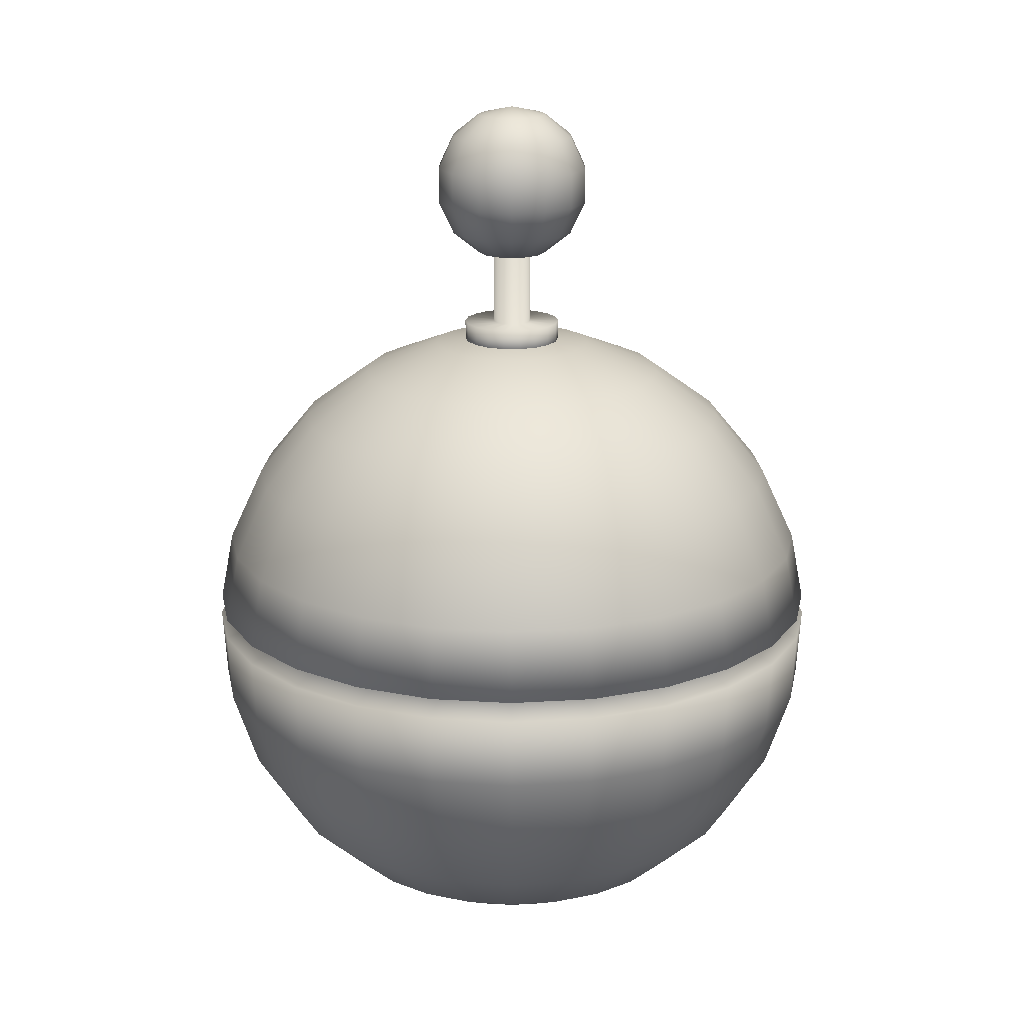
<metadata>
{"format":"obj","ext":"obj","renderer":"f3d","projection":"perspective","resolution":1024,"background":"white","views":[{"elev":18.5,"azim":180.0,"up":"+Y"}]}
</metadata>
<code>
v 0.0008 0.0652 -0.0059
v 0.0008 0.0632 -0.0221
v -0.0033 0.0632 -0.0216
v -0.0071 0.0632 -0.0201
v -0.0103 0.0632 -0.0177
v -0.0129 0.0632 -0.0146
v -0.0147 0.0632 -0.0109
v -0.0154 0.0632 -0.0069
v -0.0152 0.0632 -0.0029
v -0.0139 0.0632 0.001
v -0.0117 0.0632 0.0044
v -0.0088 0.0632 0.0072
v -0.0052 0.0632 0.0092
v -0.0013 0.0632 0.0102
v 0.0028 0.0632 0.0102
v 0.0067 0.0632 0.0092
v 0.0103 0.0632 0.0072
v 0.0133 0.0632 0.0044
v 0.0154 0.0632 0.001
v 0.0167 0.0632 -0.0029
v 0.0169 0.0632 -0.0069
v 0.0162 0.0632 -0.0109
v 0.0144 0.0632 -0.0146
v 0.0119 0.0632 -0.0177
v 0.0086 0.0632 -0.0201
v 0.0048 0.0632 -0.0216
v 0.0008 0.0571 -0.0373
v -0.0071 0.0571 -0.0363
v -0.0144 0.0571 -0.0334
v -0.0207 0.0571 -0.0288
v -0.0258 0.0571 -0.0227
v -0.0291 0.0571 -0.0156
v -0.0306 0.0571 -0.0079
v -0.0301 0.0571 -0
v -0.0277 0.0571 0.0075
v -0.0234 0.0571 0.0141
v -0.0177 0.0571 0.0195
v -0.0108 0.0571 0.0233
v -0.0032 0.0571 0.0253
v 0.0047 0.0571 0.0253
v 0.0123 0.0571 0.0233
v 0.0192 0.0571 0.0195
v 0.025 0.0571 0.0141
v 0.0292 0.0571 0.0075
v 0.0316 0.0571 -0
v 0.0321 0.0571 -0.0079
v 0.0306 0.0571 -0.0156
v 0.0273 0.0571 -0.0227
v 0.0223 0.0571 -0.0288
v 0.0159 0.0571 -0.0334
v 0.0086 0.0571 -0.0363
v 0.0008 0.0475 -0.0505
v -0.0103 0.0475 -0.0491
v -0.0207 0.0475 -0.045
v -0.0298 0.0475 -0.0384
v -0.0369 0.0475 -0.0298
v -0.0417 0.0475 -0.0197
v -0.0438 0.0475 -0.0087
v -0.0431 0.0475 0.0025
v -0.0396 0.0475 0.0131
v -0.0336 0.0475 0.0225
v -0.0255 0.0475 0.0302
v -0.0157 0.0475 0.0356
v -0.0048 0.0475 0.0384
v 0.0064 0.0475 0.0384
v 0.0172 0.0475 0.0356
v 0.027 0.0475 0.0302
v 0.0351 0.0475 0.0225
v 0.0411 0.0475 0.0131
v 0.0446 0.0475 0.0025
v 0.0453 0.0475 -0.0087
v 0.0432 0.0475 -0.0197
v 0.0384 0.0475 -0.0298
v 0.0313 0.0475 -0.0384
v 0.0223 0.0475 -0.045
v 0.0119 0.0475 -0.0491
v 0.0008 0.0349 -0.061
v -0.0129 0.0349 -0.0592
v -0.0258 0.0349 -0.0541
v -0.0369 0.0349 -0.046
v -0.0457 0.0349 -0.0354
v -0.0516 0.0349 -0.0229
v -0.0542 0.0349 -0.0094
v -0.0533 0.0349 0.0044
v -0.0491 0.0349 0.0175
v -0.0417 0.0349 0.0292
v -0.0316 0.0349 0.0386
v -0.0195 0.0349 0.0453
v -0.0061 0.0349 0.0487
v 0.0077 0.0349 0.0487
v 0.021 0.0349 0.0453
v 0.0331 0.0349 0.0386
v 0.0432 0.0349 0.0292
v 0.0506 0.0349 0.0175
v 0.0548 0.0349 0.0044
v 0.0557 0.0349 -0.0094
v 0.0531 0.0349 -0.0229
v 0.0472 0.0349 -0.0354
v 0.0384 0.0349 -0.046
v 0.0273 0.0349 -0.0541
v 0.0144 0.0349 -0.0592
v 0.0008 0.0201 -0.0679
v -0.0147 0.0201 -0.066
v -0.0291 0.0201 -0.0602
v -0.0417 0.0201 -0.0511
v -0.0516 0.0201 -0.0391
v -0.0582 0.0201 -0.0251
v -0.0611 0.0201 -0.0098
v -0.0602 0.0201 0.0057
v -0.0553 0.0201 0.0205
v -0.047 0.0201 0.0336
v -0.0357 0.0201 0.0443
v -0.0221 0.0201 0.0517
v -0.007 0.0201 0.0556
v 0.0085 0.0201 0.0556
v 0.0236 0.0201 0.0517
v 0.0372 0.0201 0.0443
v 0.0485 0.0201 0.0336
v 0.0569 0.0201 0.0205
v 0.0617 0.0201 0.0057
v 0.0626 0.0201 -0.0098
v 0.0597 0.0201 -0.0251
v 0.0531 0.0201 -0.0391
v 0.0432 0.0201 -0.0511
v 0.0306 0.0201 -0.0602
v 0.0162 0.0201 -0.066
v 0.0008 0.0061 -0.0706
v -0.0153 0.0061 -0.0686
v -0.0304 0.0061 -0.0626
v -0.0435 0.0061 -0.0531
v -0.0539 0.0061 -0.0406
v -0.0608 0.0061 -0.0259
v -0.0638 0.0061 -0.01
v -0.0628 0.0061 0.0062
v -0.0578 0.0061 0.0216
v -0.0491 0.0061 0.0353
v -0.0373 0.0061 0.0464
v -0.0231 0.0061 0.0542
v -0.0073 0.0061 0.0583
v 0.0089 0.0061 0.0583
v 0.0246 0.0061 0.0542
v 0.0388 0.0061 0.0464
v 0.0506 0.0061 0.0353
v 0.0593 0.0061 0.0216
v 0.0643 0.0061 0.0062
v 0.0653 0.0061 -0.01
v 0.0623 0.0061 -0.0259
v 0.0554 0.0061 -0.0406
v 0.045 0.0061 -0.0531
v 0.0319 0.0061 -0.0626
v 0.0168 0.0061 -0.0686
v 0.0008 0.0021 -0.0709
v 0.0008 -0.0122 -0.07
v -0.0152 -0.0122 -0.0679
v -0.0154 0.0021 -0.0688
v -0.0301 -0.0122 -0.062
v -0.0305 0.0021 -0.0628
v -0.0431 -0.0122 -0.0526
v -0.0437 0.0021 -0.0533
v -0.0533 -0.0122 -0.0402
v -0.0541 0.0021 -0.0407
v -0.0602 -0.0122 -0.0257
v -0.061 0.0021 -0.026
v -0.0632 -0.0122 -0.0099
v -0.0641 0.0021 -0.01
v -0.0622 -0.0122 0.0061
v -0.063 0.0021 0.0063
v -0.0572 -0.0122 0.0214
v -0.058 0.0021 0.0217
v -0.0486 -0.0122 0.0349
v -0.0493 0.0021 0.0355
v -0.0369 -0.0122 0.0459
v -0.0374 0.0021 0.0466
v -0.0228 -0.0122 0.0536
v -0.0231 0.0021 0.0545
v -0.0073 -0.0122 0.0576
v -0.0074 0.0021 0.0585
v 0.0088 -0.0122 0.0576
v 0.0089 0.0021 0.0585
v 0.0243 -0.0122 0.0536
v 0.0247 0.0021 0.0545
v 0.0384 -0.0122 0.0459
v 0.0389 0.0021 0.0466
v 0.0501 -0.0122 0.0349
v 0.0508 0.0021 0.0355
v 0.0587 -0.0122 0.0214
v 0.0595 0.0021 0.0217
v 0.0637 -0.0122 0.0061
v 0.0646 0.0021 0.0063
v 0.0647 -0.0122 -0.0099
v 0.0656 0.0021 -0.01
v 0.0617 -0.0122 -0.0257
v 0.0625 0.0021 -0.026
v 0.0548 -0.0122 -0.0402
v 0.0556 0.0021 -0.0407
v 0.0446 -0.0122 -0.0526
v 0.0452 0.0021 -0.0533
v 0.0316 -0.0122 -0.062
v 0.032 0.0021 -0.0628
v 0.0167 -0.0122 -0.0679
v 0.0169 0.0021 -0.0688
v 0.0008 -0.0278 -0.0649
v -0.0139 -0.0278 -0.063
v -0.0277 -0.0278 -0.0576
v -0.0396 -0.0278 -0.0489
v -0.0491 -0.0278 -0.0375
v -0.0553 -0.0278 -0.0241
v -0.0581 -0.0278 -0.0096
v -0.0572 -0.0278 0.0051
v -0.0526 -0.0278 0.0192
v -0.0447 -0.0278 0.0317
v -0.0339 -0.0278 0.0418
v -0.021 -0.0278 0.0489
v -0.0066 -0.0278 0.0526
v 0.0082 -0.0278 0.0526
v 0.0225 -0.0278 0.0489
v 0.0354 -0.0278 0.0418
v 0.0462 -0.0278 0.0317
v 0.0541 -0.0278 0.0192
v 0.0587 -0.0278 0.0051
v 0.0596 -0.0278 -0.0096
v 0.0569 -0.0278 -0.0241
v 0.0506 -0.0278 -0.0375
v 0.0411 -0.0278 -0.0489
v 0.0292 -0.0278 -0.0576
v 0.0154 -0.0278 -0.063
v 0.0008 -0.0416 -0.0561
v -0.0117 -0.0416 -0.0546
v -0.0234 -0.0416 -0.0499
v -0.0336 -0.0416 -0.0425
v -0.0417 -0.0416 -0.0328
v -0.047 -0.0416 -0.0214
v -0.0494 -0.0416 -0.0091
v -0.0486 -0.0416 0.0035
v -0.0447 -0.0416 0.0155
v -0.0379 -0.0416 0.0261
v -0.0288 -0.0416 0.0347
v -0.0177 -0.0416 0.0408
v -0.0055 -0.0416 0.0439
v 0.0071 -0.0416 0.0439
v 0.0193 -0.0416 0.0408
v 0.0303 -0.0416 0.0347
v 0.0395 -0.0416 0.0261
v 0.0462 -0.0416 0.0155
v 0.0501 -0.0416 0.0035
v 0.0509 -0.0416 -0.0091
v 0.0485 -0.0416 -0.0214
v 0.0432 -0.0416 -0.0328
v 0.0351 -0.0416 -0.0425
v 0.025 -0.0416 -0.0499
v 0.0133 -0.0416 -0.0546
v 0.0008 -0.0527 -0.0442
v -0.0088 -0.0527 -0.043
v -0.0177 -0.0527 -0.0395
v -0.0255 -0.0527 -0.0338
v -0.0316 -0.0527 -0.0264
v -0.0357 -0.0527 -0.0177
v -0.0375 -0.0527 -0.0083
v -0.0369 -0.0527 0.0013
v -0.0339 -0.0527 0.0104
v -0.0288 -0.0527 0.0185
v -0.0218 -0.0527 0.0251
v -0.0133 -0.0527 0.0297
v -0.004 -0.0527 0.0321
v 0.0056 -0.0527 0.0321
v 0.0149 -0.0527 0.0297
v 0.0233 -0.0527 0.0251
v 0.0303 -0.0527 0.0185
v 0.0354 -0.0527 0.0104
v 0.0384 -0.0527 0.0013
v 0.039 -0.0527 -0.0083
v 0.0372 -0.0527 -0.0177
v 0.0331 -0.0527 -0.0264
v 0.027 -0.0527 -0.0338
v 0.0192 -0.0527 -0.0395
v 0.0103 -0.0527 -0.043
v 0.0008 -0.0606 -0.0299
v -0.0052 -0.0606 -0.0292
v -0.0108 -0.0606 -0.0269
v -0.0157 -0.0606 -0.0234
v -0.0195 -0.0606 -0.0188
v -0.0221 -0.0606 -0.0133
v -0.0232 -0.0606 -0.0074
v -0.0228 -0.0606 -0.0014
v -0.021 -0.0606 0.0043
v -0.0177 -0.0606 0.0094
v -0.0133 -0.0606 0.0135
v -0.0081 -0.0606 0.0164
v -0.0022 -0.0606 0.0179
v 0.0038 -0.0606 0.0179
v 0.0096 -0.0606 0.0164
v 0.0149 -0.0606 0.0135
v 0.0193 -0.0606 0.0094
v 0.0225 -0.0606 0.0043
v 0.0243 -0.0606 -0.0014
v 0.0247 -0.0606 -0.0074
v 0.0236 -0.0606 -0.0133
v 0.021 -0.0606 -0.0188
v 0.0172 -0.0606 -0.0234
v 0.0123 -0.0606 -0.0269
v 0.0067 -0.0606 -0.0292
v 0.0008 -0.0652 -0.0059
v 0.0008 0.0041 -0.0651
v -0.014 0.0041 -0.0633
v -0.0278 0.0041 -0.0578
v -0.0398 0.0041 -0.0491
v -0.0492 0.0041 -0.0376
v -0.0556 0.0041 -0.0242
v -0.0583 0.0041 -0.0096
v -0.0574 0.0041 0.0052
v -0.0528 0.0041 0.0193
v -0.0449 0.0041 0.0318
v -0.034 0.0041 0.042
v -0.021 0.0041 0.0491
v -0.0067 0.0041 0.0528
v 0.0082 0.0041 0.0528
v 0.0226 0.0041 0.0491
v 0.0356 0.0041 0.042
v 0.0464 0.0041 0.0318
v 0.0543 0.0041 0.0193
v 0.0589 0.0041 0.0052
v 0.0599 0.0041 -0.0096
v 0.0571 0.0041 -0.0242
v 0.0508 0.0041 -0.0376
v 0.0413 0.0041 -0.0491
v 0.0293 0.0041 -0.0578
v 0.0155 0.0041 -0.0633
v 0.0102 0.0616 -0.0025
v 0.0084 0.0616 0.0005
v 0.0058 0.0616 0.0028
v 0.0025 0.0616 0.0039
v -0.001 0.0616 0.0039
v -0.0042 0.0616 0.0028
v -0.0069 0.0616 0.0005
v -0.0086 0.0616 -0.0025
v -0.0092 0.0616 -0.0059
v -0.0086 0.0616 -0.0093
v -0.0069 0.0616 -0.0123
v -0.0042 0.0616 -0.0146
v -0.001 0.0616 -0.0158
v 0.0025 0.0616 -0.0158
v 0.0058 0.0616 -0.0146
v 0.0084 0.0616 -0.0123
v 0.0102 0.0616 -0.0093
v 0.0108 0.0616 -0.0059
v 0.0102 0.0679 -0.0093
v 0.0108 0.0679 -0.0059
v 0.0084 0.0679 -0.0123
v 0.0058 0.0679 -0.0146
v 0.0025 0.0679 -0.0158
v -0.001 0.0679 -0.0158
v -0.0042 0.0679 -0.0146
v -0.0069 0.0679 -0.0123
v -0.0086 0.0679 -0.0093
v -0.0092 0.0679 -0.0059
v -0.0086 0.0679 -0.0025
v -0.0069 0.0679 0.0005
v -0.0042 0.0679 0.0028
v -0.001 0.0679 0.0039
v 0.0025 0.0679 0.0039
v 0.0058 0.0679 0.0028
v 0.0084 0.0679 0.0005
v 0.0102 0.0679 -0.0025
v 0.0044 0.0829 -0.0046
v 0.0047 0.0829 -0.0059
v 0.0044 0.0829 -0.0072
v 0.0038 0.0829 -0.0084
v 0.0027 0.0829 -0.0093
v 0.0014 0.0829 -0.0098
v 0.0001 0.0829 -0.0098
v -0.0012 0.0829 -0.0093
v -0.0022 0.0829 -0.0084
v -0.0029 0.0829 -0.0072
v -0.0031 0.0829 -0.0059
v -0.0029 0.0829 -0.0046
v -0.0022 0.0829 -0.0034
v -0.0012 0.0829 -0.0025
v 0.0001 0.0829 -0.0021
v 0.0014 0.0829 -0.0021
v 0.0027 0.0829 -0.0025
v 0.0038 0.0829 -0.0034
v 0.0044 0.0679 -0.0072
v 0.0047 0.0679 -0.0059
v 0.0038 0.0679 -0.0084
v 0.0027 0.0679 -0.0093
v 0.0014 0.0679 -0.0098
v 0.0001 0.0679 -0.0098
v -0.0012 0.0679 -0.0093
v -0.0022 0.0679 -0.0084
v -0.0029 0.0679 -0.0072
v -0.0031 0.0679 -0.0059
v -0.0029 0.0679 -0.0046
v -0.0022 0.0679 -0.0034
v -0.0012 0.0679 -0.0025
v 0.0001 0.0679 -0.0021
v 0.0014 0.0679 -0.0021
v 0.0027 0.0679 -0.0025
v 0.0038 0.0679 -0.0034
v 0.0044 0.0679 -0.0046
v 0.0008 0.1138 -0.0059
v 0.0008 0.1122 -0.0129
v -0.0023 0.1122 -0.0122
v -0.0047 0.1122 -0.0103
v -0.0061 0.1122 -0.0075
v -0.0061 0.1122 -0.0043
v -0.0047 0.1122 -0.0015
v -0.0023 0.1122 0.0004
v 0.0008 0.1122 0.0011
v 0.0038 0.1122 0.0004
v 0.0062 0.1122 -0.0015
v 0.0076 0.1122 -0.0043
v 0.0076 0.1122 -0.0075
v 0.0062 0.1122 -0.0103
v 0.0038 0.1122 -0.0122
v 0.0008 0.1077 -0.0186
v -0.0047 0.1077 -0.0173
v -0.0091 0.1077 -0.0138
v -0.0116 0.1077 -0.0087
v -0.0116 0.1077 -0.0031
v -0.0091 0.1077 0.002
v -0.0047 0.1077 0.0055
v 0.0008 0.1077 0.0067
v 0.0062 0.1077 0.0055
v 0.0106 0.1077 0.002
v 0.0131 0.1077 -0.0031
v 0.0131 0.1077 -0.0087
v 0.0106 0.1077 -0.0138
v 0.0062 0.1077 -0.0173
v 0.0008 0.1012 -0.0217
v -0.0061 0.1012 -0.0201
v -0.0116 0.1012 -0.0157
v -0.0146 0.1012 -0.0094
v -0.0146 0.1012 -0.0024
v -0.0116 0.1012 0.0039
v -0.0061 0.1012 0.0083
v 0.0008 0.1012 0.0099
v 0.0076 0.1012 0.0083
v 0.0131 0.1012 0.0039
v 0.0161 0.1012 -0.0024
v 0.0161 0.1012 -0.0094
v 0.0131 0.1012 -0.0157
v 0.0076 0.1012 -0.0201
v 0.0008 0.094 -0.0217
v -0.0061 0.094 -0.0201
v -0.0116 0.094 -0.0157
v -0.0146 0.094 -0.0094
v -0.0146 0.094 -0.0024
v -0.0116 0.094 0.0039
v -0.0061 0.094 0.0083
v 0.0008 0.094 0.0099
v 0.0076 0.094 0.0083
v 0.0131 0.094 0.0039
v 0.0161 0.094 -0.0024
v 0.0161 0.094 -0.0094
v 0.0131 0.094 -0.0157
v 0.0076 0.094 -0.0201
v 0.0008 0.0875 -0.0186
v -0.0047 0.0875 -0.0173
v -0.0091 0.0875 -0.0138
v -0.0116 0.0875 -0.0087
v -0.0116 0.0875 -0.0031
v -0.0091 0.0875 0.002
v -0.0047 0.0875 0.0055
v 0.0008 0.0875 0.0067
v 0.0062 0.0875 0.0055
v 0.0106 0.0875 0.002
v 0.0131 0.0875 -0.0031
v 0.0131 0.0875 -0.0087
v 0.0106 0.0875 -0.0138
v 0.0062 0.0875 -0.0173
v 0.0008 0.083 -0.0129
v -0.0023 0.083 -0.0122
v -0.0047 0.083 -0.0103
v -0.0061 0.083 -0.0075
v -0.0061 0.083 -0.0043
v -0.0047 0.083 -0.0015
v -0.0023 0.083 0.0004
v 0.0008 0.083 0.0011
v 0.0038 0.083 0.0004
v 0.0062 0.083 -0.0015
v 0.0076 0.083 -0.0043
v 0.0076 0.083 -0.0075
v 0.0062 0.083 -0.0103
v 0.0038 0.083 -0.0122
v 0.0008 0.0814 -0.0059
o Sphere001
g Sphere001
f 1 2 3
f 1 3 4
f 1 4 5
f 1 5 6
f 1 6 7
f 1 7 8
f 1 8 9
f 1 9 10
f 1 10 11
f 1 11 12
f 1 12 13
f 1 13 14
f 1 14 15
f 1 15 16
f 1 16 17
f 1 17 18
f 1 18 19
f 1 19 20
f 1 20 21
f 1 21 22
f 1 22 23
f 1 23 24
f 1 24 25
f 1 25 26
f 1 26 2
f 2 27 28 3
f 3 28 29 4
f 4 29 30 5
f 5 30 31 6
f 6 31 32 7
f 7 32 33 8
f 8 33 34 9
f 9 34 35 10
f 10 35 36 11
f 11 36 37 12
f 12 37 38 13
f 13 38 39 14
f 14 39 40 15
f 15 40 41 16
f 16 41 42 17
f 17 42 43 18
f 18 43 44 19
f 19 44 45 20
f 20 45 46 21
f 21 46 47 22
f 22 47 48 23
f 23 48 49 24
f 24 49 50 25
f 25 50 51 26
f 26 51 27 2
f 27 52 53 28
f 28 53 54 29
f 29 54 55 30
f 30 55 56 31
f 31 56 57 32
f 32 57 58 33
f 33 58 59 34
f 34 59 60 35
f 35 60 61 36
f 36 61 62 37
f 37 62 63 38
f 38 63 64 39
f 39 64 65 40
f 40 65 66 41
f 41 66 67 42
f 42 67 68 43
f 43 68 69 44
f 44 69 70 45
f 45 70 71 46
f 46 71 72 47
f 47 72 73 48
f 48 73 74 49
f 49 74 75 50
f 50 75 76 51
f 51 76 52 27
f 52 77 78 53
f 53 78 79 54
f 54 79 80 55
f 55 80 81 56
f 56 81 82 57
f 57 82 83 58
f 58 83 84 59
f 59 84 85 60
f 60 85 86 61
f 61 86 87 62
f 62 87 88 63
f 63 88 89 64
f 64 89 90 65
f 65 90 91 66
f 66 91 92 67
f 67 92 93 68
f 68 93 94 69
f 69 94 95 70
f 70 95 96 71
f 71 96 97 72
f 72 97 98 73
f 73 98 99 74
f 74 99 100 75
f 75 100 101 76
f 76 101 77 52
f 77 102 103 78
f 78 103 104 79
f 79 104 105 80
f 80 105 106 81
f 81 106 107 82
f 82 107 108 83
f 83 108 109 84
f 84 109 110 85
f 85 110 111 86
f 86 111 112 87
f 87 112 113 88
f 88 113 114 89
f 89 114 115 90
f 90 115 116 91
f 91 116 117 92
f 92 117 118 93
f 93 118 119 94
f 94 119 120 95
f 95 120 121 96
f 96 121 122 97
f 97 122 123 98
f 98 123 124 99
f 99 124 125 100
f 100 125 126 101
f 101 126 102 77
f 102 127 128 103
f 103 128 129 104
f 104 129 130 105
f 105 130 131 106
f 106 131 132 107
f 107 132 133 108
f 108 133 134 109
f 109 134 135 110
f 110 135 136 111
f 111 136 137 112
f 112 137 138 113
f 113 138 139 114
f 114 139 140 115
f 115 140 141 116
f 116 141 142 117
f 117 142 143 118
f 118 143 144 119
f 119 144 145 120
f 120 145 146 121
f 121 146 147 122
f 122 147 148 123
f 123 148 149 124
f 124 149 150 125
f 125 150 151 126
f 126 151 127 102
f 152 153 154 155
f 155 154 156 157
f 157 156 158 159
f 159 158 160 161
f 161 160 162 163
f 163 162 164 165
f 165 164 166 167
f 167 166 168 169
f 169 168 170 171
f 171 170 172 173
f 173 172 174 175
f 175 174 176 177
f 177 176 178 179
f 179 178 180 181
f 181 180 182 183
f 183 182 184 185
f 185 184 186 187
f 187 186 188 189
f 189 188 190 191
f 191 190 192 193
f 193 192 194 195
f 195 194 196 197
f 197 196 198 199
f 199 198 200 201
f 201 200 153 152
f 153 202 203 154
f 154 203 204 156
f 156 204 205 158
f 158 205 206 160
f 160 206 207 162
f 162 207 208 164
f 164 208 209 166
f 166 209 210 168
f 168 210 211 170
f 170 211 212 172
f 172 212 213 174
f 174 213 214 176
f 176 214 215 178
f 178 215 216 180
f 180 216 217 182
f 182 217 218 184
f 184 218 219 186
f 186 219 220 188
f 188 220 221 190
f 190 221 222 192
f 192 222 223 194
f 194 223 224 196
f 196 224 225 198
f 198 225 226 200
f 200 226 202 153
f 202 227 228 203
f 203 228 229 204
f 204 229 230 205
f 205 230 231 206
f 206 231 232 207
f 207 232 233 208
f 208 233 234 209
f 209 234 235 210
f 210 235 236 211
f 211 236 237 212
f 212 237 238 213
f 213 238 239 214
f 214 239 240 215
f 215 240 241 216
f 216 241 242 217
f 217 242 243 218
f 218 243 244 219
f 219 244 245 220
f 220 245 246 221
f 221 246 247 222
f 222 247 248 223
f 223 248 249 224
f 224 249 250 225
f 225 250 251 226
f 226 251 227 202
f 227 252 253 228
f 228 253 254 229
f 229 254 255 230
f 230 255 256 231
f 231 256 257 232
f 232 257 258 233
f 233 258 259 234
f 234 259 260 235
f 235 260 261 236
f 236 261 262 237
f 237 262 263 238
f 238 263 264 239
f 239 264 265 240
f 240 265 266 241
f 241 266 267 242
f 242 267 268 243
f 243 268 269 244
f 244 269 270 245
f 245 270 271 246
f 246 271 272 247
f 247 272 273 248
f 248 273 274 249
f 249 274 275 250
f 250 275 276 251
f 251 276 252 227
f 252 277 278 253
f 253 278 279 254
f 254 279 280 255
f 255 280 281 256
f 256 281 282 257
f 257 282 283 258
f 258 283 284 259
f 259 284 285 260
f 260 285 286 261
f 261 286 287 262
f 262 287 288 263
f 263 288 289 264
f 264 289 290 265
f 265 290 291 266
f 266 291 292 267
f 267 292 293 268
f 268 293 294 269
f 269 294 295 270
f 270 295 296 271
f 271 296 297 272
f 272 297 298 273
f 273 298 299 274
f 274 299 300 275
f 275 300 301 276
f 276 301 277 252
f 302 278 277
f 302 279 278
f 302 280 279
f 302 281 280
f 302 282 281
f 302 283 282
f 302 284 283
f 302 285 284
f 302 286 285
f 302 287 286
f 302 288 287
f 302 289 288
f 302 290 289
f 302 291 290
f 302 292 291
f 302 293 292
f 302 294 293
f 302 295 294
f 302 296 295
f 302 297 296
f 302 298 297
f 302 299 298
f 302 300 299
f 302 301 300
f 302 277 301
f 128 127 303 304
f 129 128 304 305
f 130 129 305 306
f 131 130 306 307
f 132 131 307 308
f 133 132 308 309
f 134 133 309 310
f 135 134 310 311
f 136 135 311 312
f 137 136 312 313
f 138 137 313 314
f 139 138 314 315
f 140 139 315 316
f 141 140 316 317
f 142 141 317 318
f 143 142 318 319
f 144 143 319 320
f 145 144 320 321
f 146 145 321 322
f 147 146 322 323
f 148 147 323 324
f 149 148 324 325
f 150 149 325 326
f 151 150 326 327
f 127 151 327 303
f 152 155 304 303
f 155 157 305 304
f 157 159 306 305
f 159 161 307 306
f 161 163 308 307
f 163 165 309 308
f 165 167 310 309
f 167 169 311 310
f 169 171 312 311
f 171 173 313 312
f 173 175 314 313
f 175 177 315 314
f 177 179 316 315
f 179 181 317 316
f 181 183 318 317
f 183 185 319 318
f 185 187 320 319
f 187 189 321 320
f 189 191 322 321
f 191 193 323 322
f 193 195 324 323
f 195 197 325 324
f 197 199 326 325
f 199 201 327 326
f 201 152 303 327
f 328 329 330 331 332 333 334 335 336 337 338 339 340 341 342 343 344 345
f 345 344 346 347
f 344 343 348 346
f 343 342 349 348
f 342 341 350 349
f 341 340 351 350
f 340 339 352 351
f 339 338 353 352
f 338 337 354 353
f 337 336 355 354
f 336 335 356 355
f 335 334 357 356
f 334 333 358 357
f 333 332 359 358
f 332 331 360 359
f 331 330 361 360
f 330 329 362 361
f 329 328 363 362
f 328 345 347 363
f 364 365 366 367 368 369 370 371 372 373 374 375 376 377 378 379 380 381
f 347 346 382 383
f 346 348 384 382
f 348 349 385 384
f 349 350 386 385
f 350 351 387 386
f 351 352 388 387
f 352 353 389 388
f 353 354 390 389
f 354 355 391 390
f 355 356 392 391
f 356 357 393 392
f 357 358 394 393
f 358 359 395 394
f 359 360 396 395
f 360 361 397 396
f 361 362 398 397
f 362 363 399 398
f 363 347 383 399
f 383 382 366 365
f 382 384 367 366
f 384 385 368 367
f 385 386 369 368
f 386 387 370 369
f 387 388 371 370
f 388 389 372 371
f 389 390 373 372
f 390 391 374 373
f 391 392 375 374
f 392 393 376 375
f 393 394 377 376
f 394 395 378 377
f 395 396 379 378
f 396 397 380 379
f 397 398 381 380
f 398 399 364 381
f 399 383 365 364
f 400 401 402
f 400 402 403
f 400 403 404
f 400 404 405
f 400 405 406
f 400 406 407
f 400 407 408
f 400 408 409
f 400 409 410
f 400 410 411
f 400 411 412
f 400 412 413
f 400 413 414
f 400 414 401
f 401 415 416 402
f 402 416 417 403
f 403 417 418 404
f 404 418 419 405
f 405 419 420 406
f 406 420 421 407
f 407 421 422 408
f 408 422 423 409
f 409 423 424 410
f 410 424 425 411
f 411 425 426 412
f 412 426 427 413
f 413 427 428 414
f 414 428 415 401
f 415 429 430 416
f 416 430 431 417
f 417 431 432 418
f 418 432 433 419
f 419 433 434 420
f 420 434 435 421
f 421 435 436 422
f 422 436 437 423
f 423 437 438 424
f 424 438 439 425
f 425 439 440 426
f 426 440 441 427
f 427 441 442 428
f 428 442 429 415
f 429 443 444 430
f 430 444 445 431
f 431 445 446 432
f 432 446 447 433
f 433 447 448 434
f 434 448 449 435
f 435 449 450 436
f 436 450 451 437
f 437 451 452 438
f 438 452 453 439
f 439 453 454 440
f 440 454 455 441
f 441 455 456 442
f 442 456 443 429
f 443 457 458 444
f 444 458 459 445
f 445 459 460 446
f 446 460 461 447
f 447 461 462 448
f 448 462 463 449
f 449 463 464 450
f 450 464 465 451
f 451 465 466 452
f 452 466 467 453
f 453 467 468 454
f 454 468 469 455
f 455 469 470 456
f 456 470 457 443
f 457 471 472 458
f 458 472 473 459
f 459 473 474 460
f 460 474 475 461
f 461 475 476 462
f 462 476 477 463
f 463 477 478 464
f 464 478 479 465
f 465 479 480 466
f 466 480 481 467
f 467 481 482 468
f 468 482 483 469
f 469 483 484 470
f 470 484 471 457
f 485 472 471
f 485 473 472
f 485 474 473
f 485 475 474
f 485 476 475
f 485 477 476
f 485 478 477
f 485 479 478
f 485 480 479
f 485 481 480
f 485 482 481
f 485 483 482
f 485 484 483
f 485 471 484

</code>
